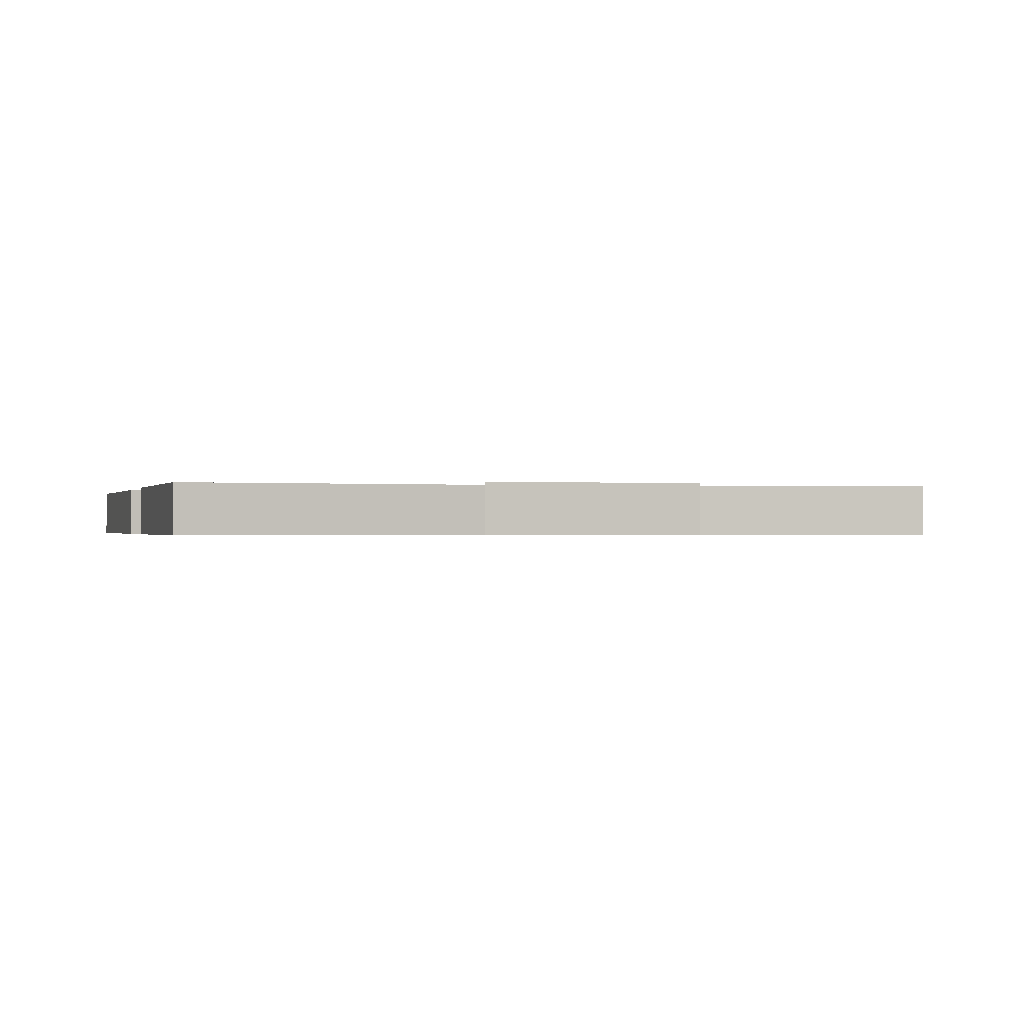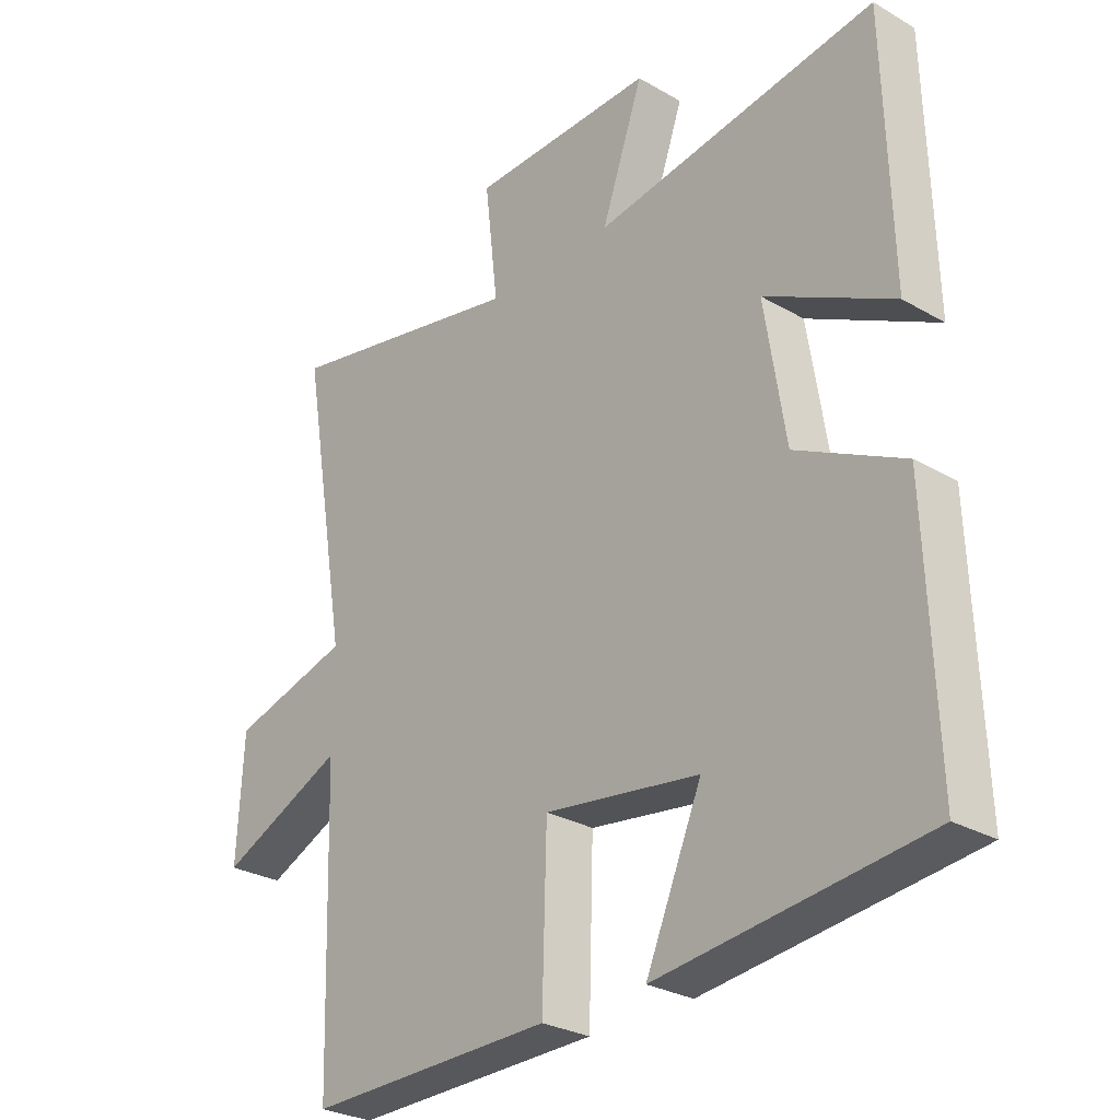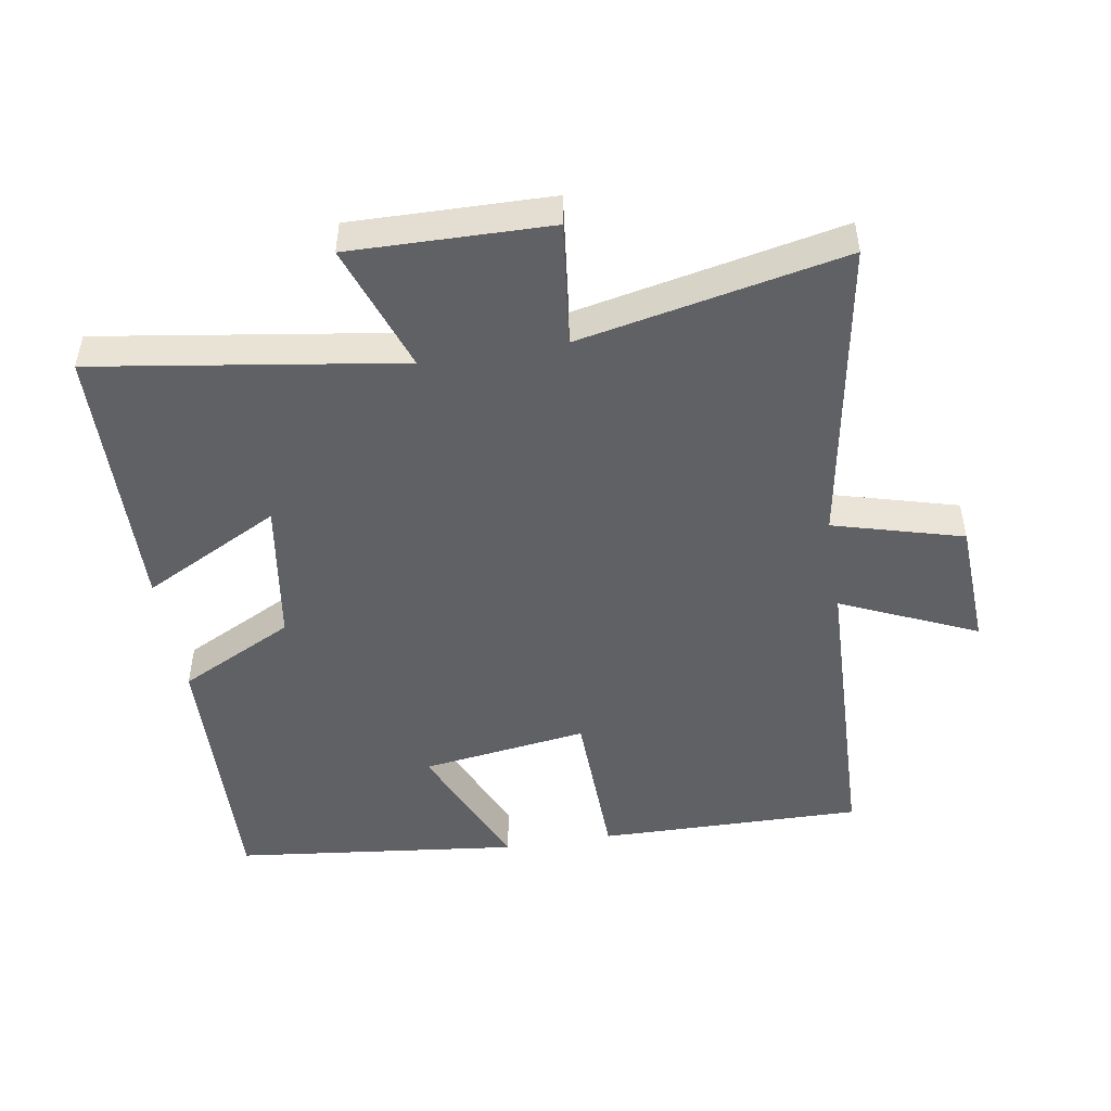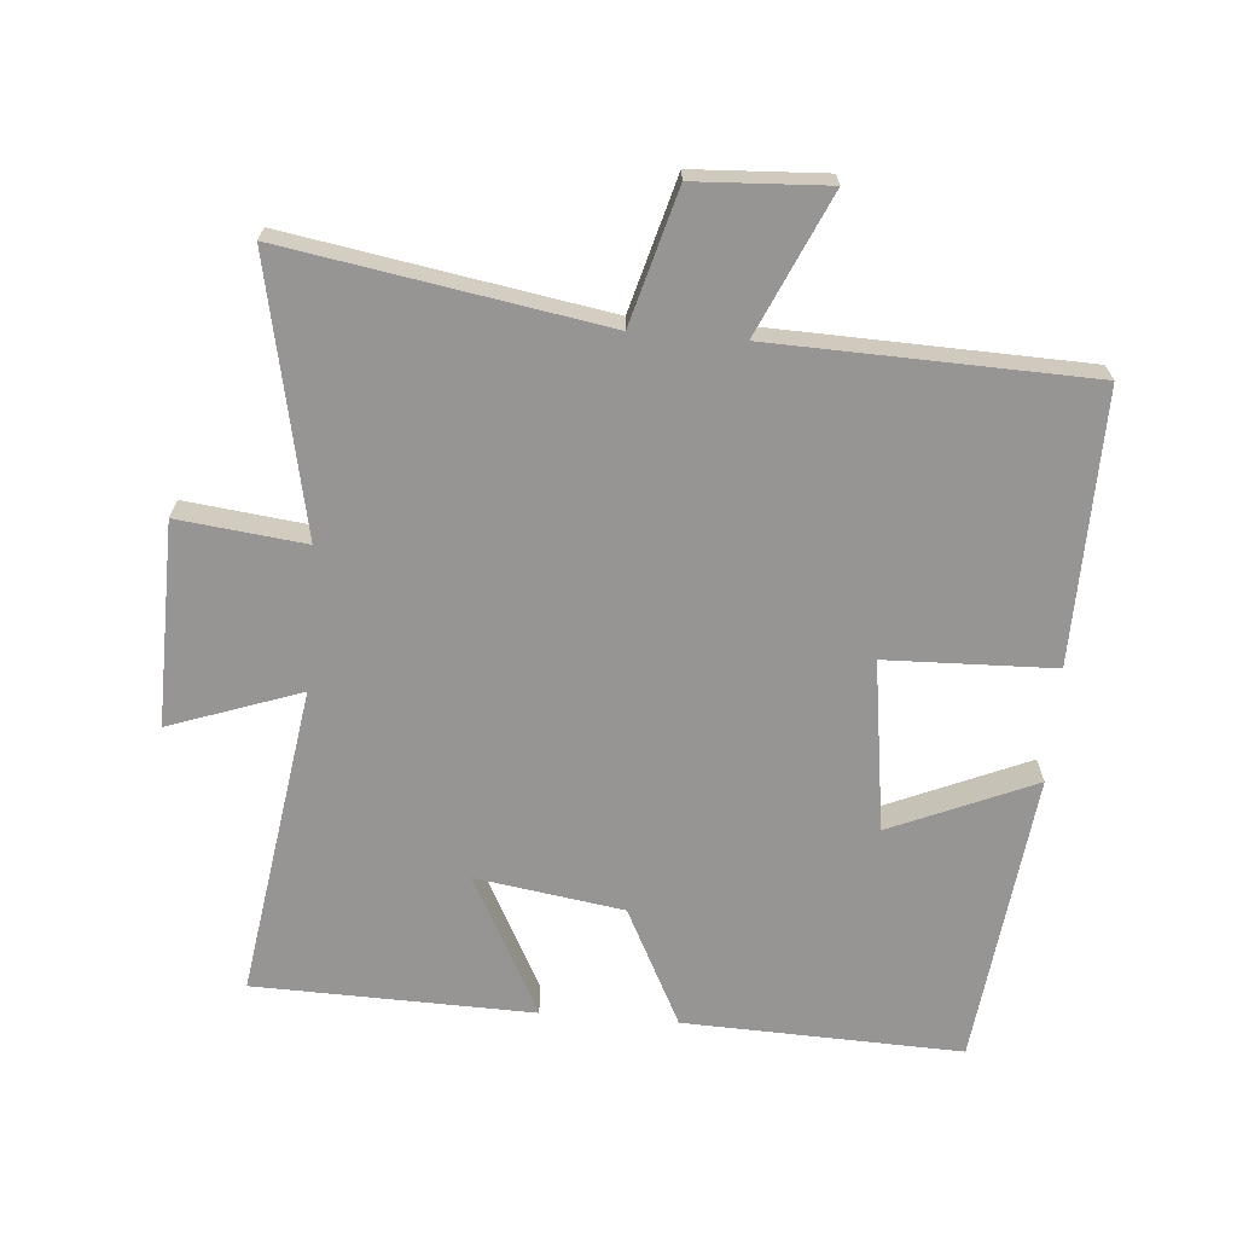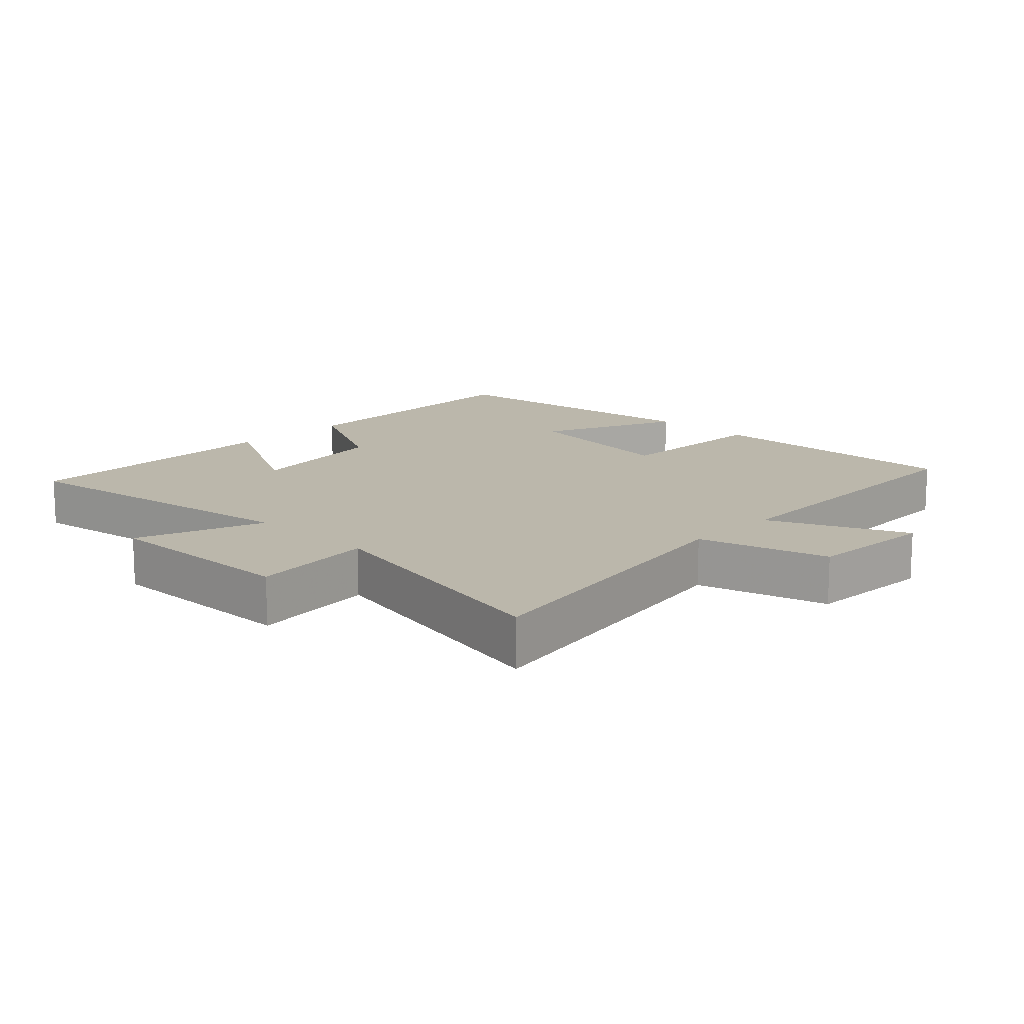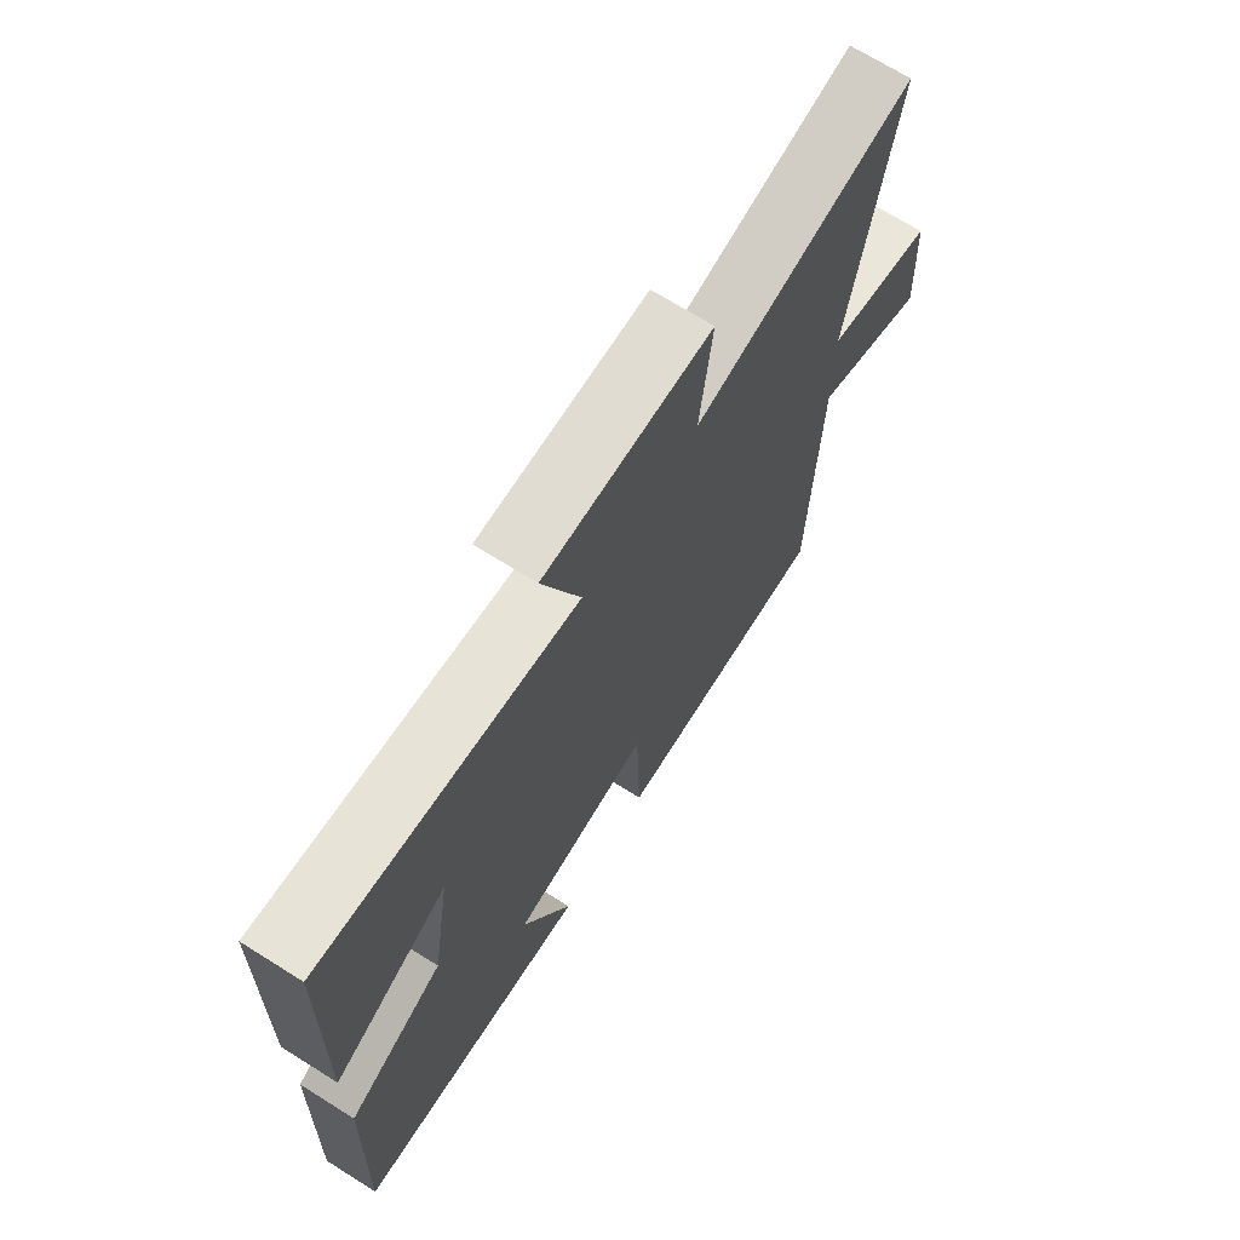
<metadata>
{"format":"obj","ext":"obj","renderer":"f3d","projection":"perspective","resolution":1024,"background":"white","views":[{"elev":-0.4,"azim":-14.5,"up":"+Y"},{"elev":-28.2,"azim":-131.2,"up":"+Z"},{"elev":-48.4,"azim":9.4,"up":"+Y"},{"elev":-67.5,"azim":85.4,"up":"+Y"},{"elev":14.2,"azim":44.3,"up":"+Y"},{"elev":70.2,"azim":-57.9,"up":"+Z"}]}
</metadata>
<code>
v -0.489 0.07 0.57
v -0.029 0.07 0.5
v -0.097 0.07 0.693
v 0.203 0.07 0.687
v 0.181 0.07 0.5
v 0.579 0.07 0.582
v 0.5 0.07 0.117
v 0.695 0.07 0.063
v 0.705 0.07 -0.131
v 0.5 0.07 -0.039
v 0.485 0.07 -0.506
v 0.085 0.07 -0.5
v 0.078 0.07 -0.252
v -0.174 0.07 -0.288
v -0.083 0.07 -0.5
v -0.515 0.07 -0.45
v -0.5 0.07 -0.04
v -0.326 0.07 0.048
v -0.292 0.07 0.266
v -0.5 0.07 0.158
v -0.489 0 0.57
v -0.029 0 0.5
v -0.097 0 0.693
v 0.203 0 0.687
v 0.181 0 0.5
v 0.579 0 0.582
v 0.5 0 0.117
v 0.695 0 0.063
v 0.705 0 -0.131
v 0.5 0 -0.039
v 0.485 0 -0.506
v 0.085 0 -0.5
v 0.078 0 -0.252
v -0.174 0 -0.288
v -0.083 0 -0.5
v -0.515 0 -0.45
v -0.5 0 -0.04
v -0.326 0 0.048
v -0.292 0 0.266
v -0.5 0 0.158
f 19 20 1 2
f 18 19 2
f 15 16 17 18
f 14 15 18
f 13 14 18 2
f 10 11 12 13
f 10 13 2
f 7 8 9 10
f 7 10 2 3
f 5 6 7
f 5 7 3
f 3 4 5
f 22 21 40 39
f 22 39 38
f 38 37 36 35
f 38 35 34
f 22 38 34 33
f 33 32 31 30
f 22 33 30
f 30 29 28 27
f 23 22 30 27
f 27 26 25
f 23 27 25
f 25 24 23
f 1 21 22 2
f 2 22 23 3
f 3 23 24 4
f 4 24 25 5
f 5 25 26 6
f 6 26 27 7
f 7 27 28 8
f 8 28 29 9
f 9 29 30 10
f 10 30 31 11
f 11 31 32 12
f 12 32 33 13
f 13 33 34 14
f 14 34 35 15
f 15 35 36 16
f 16 36 37 17
f 17 37 38 18
f 18 38 39 19
f 19 39 40 20
f 20 40 21 1

</code>
